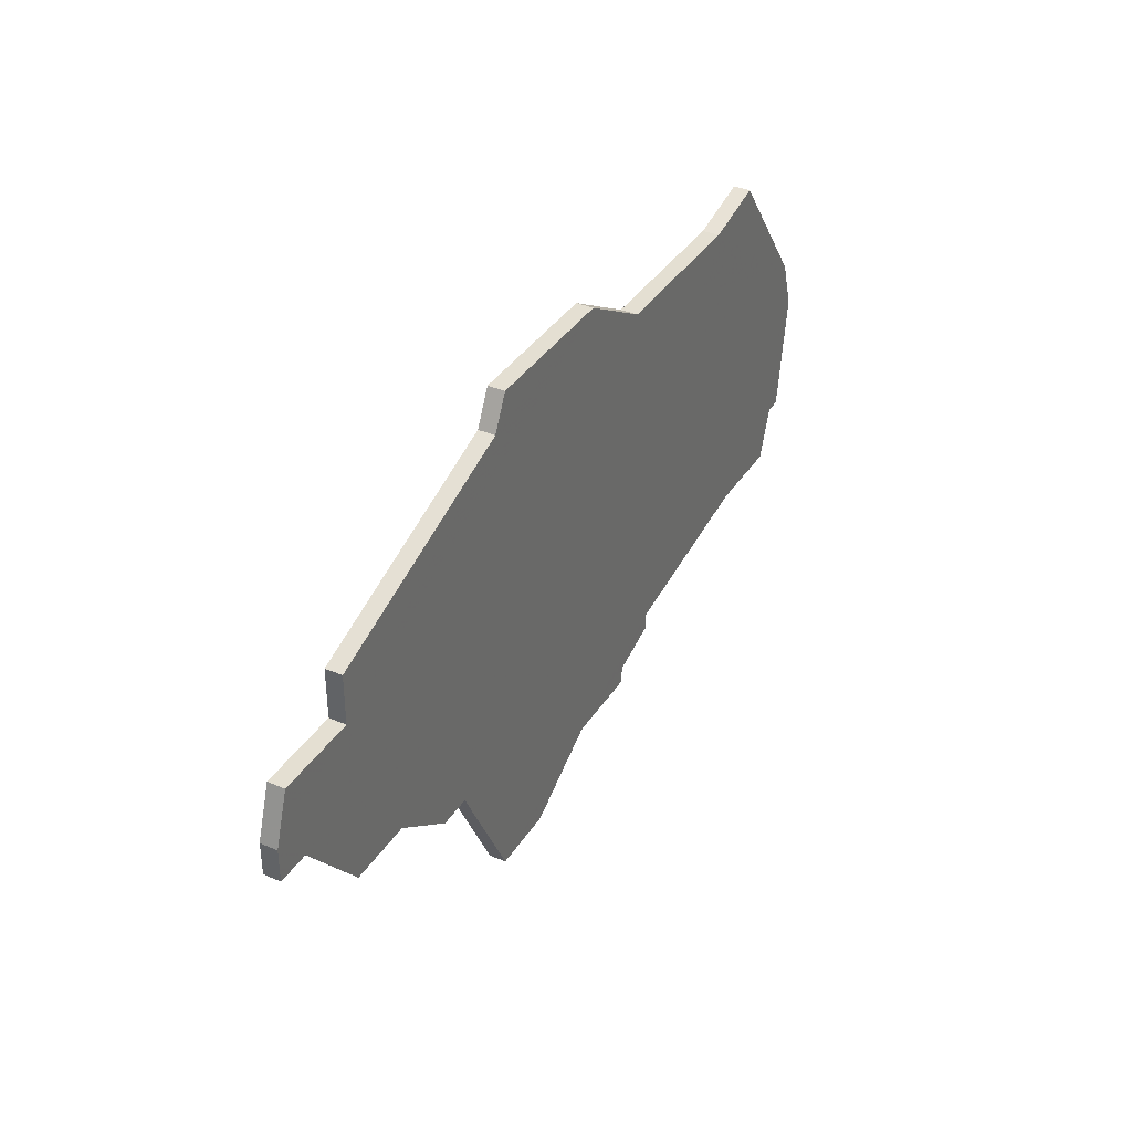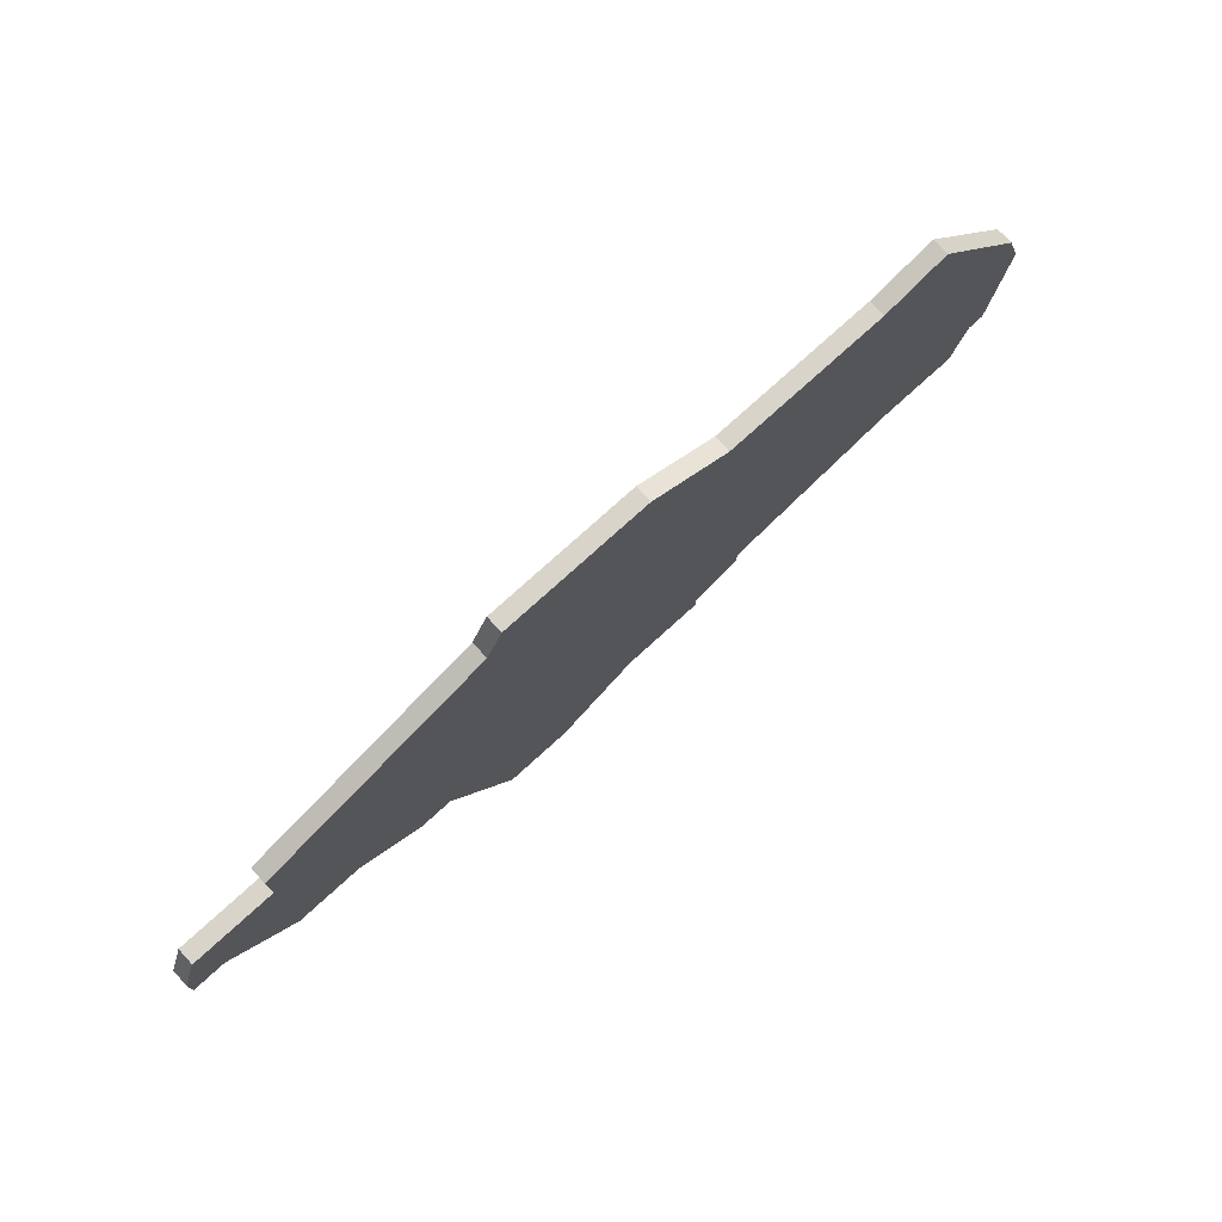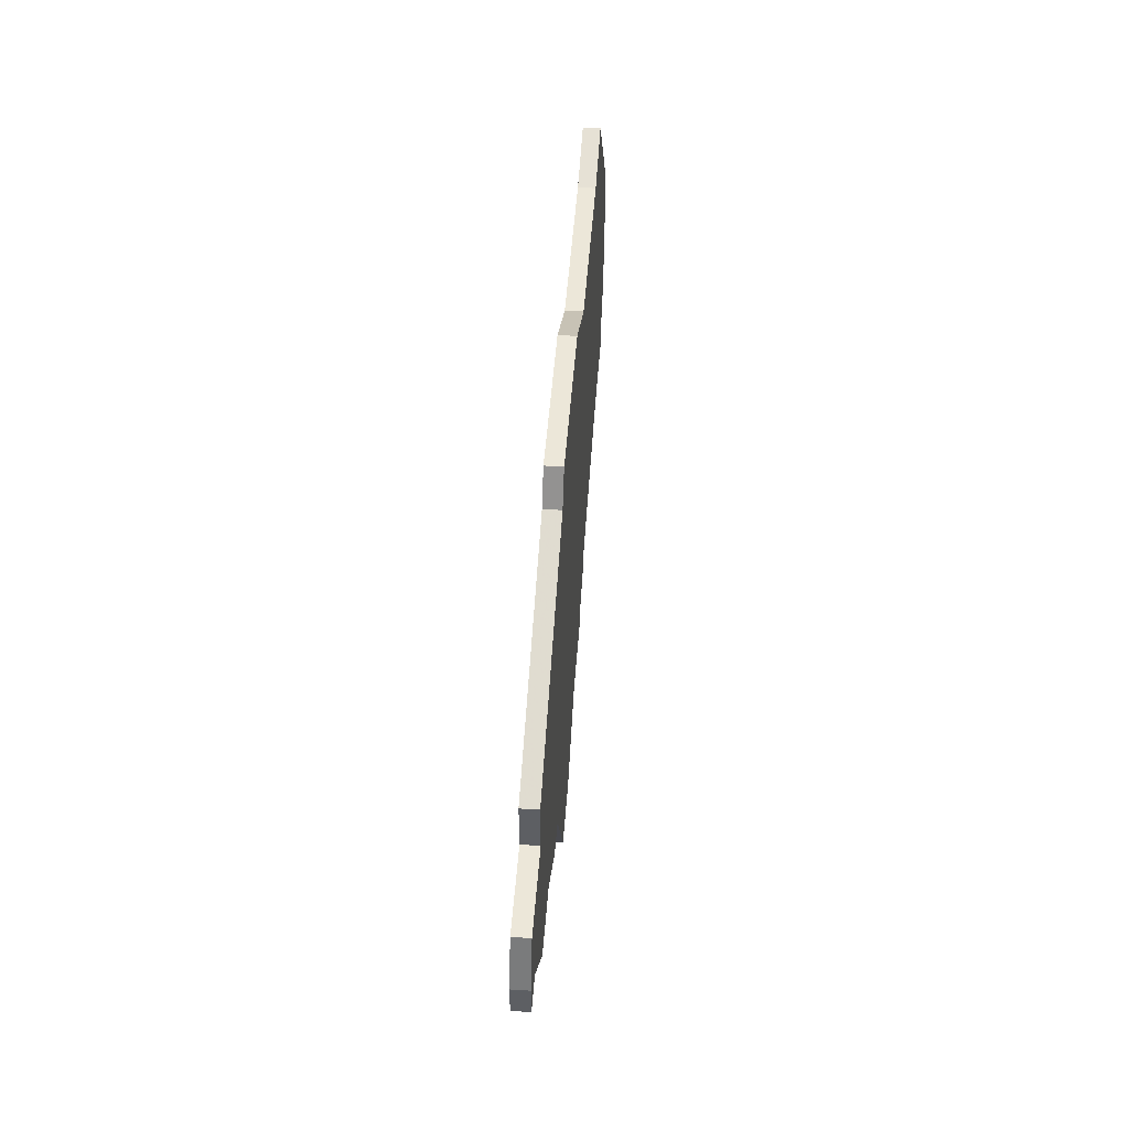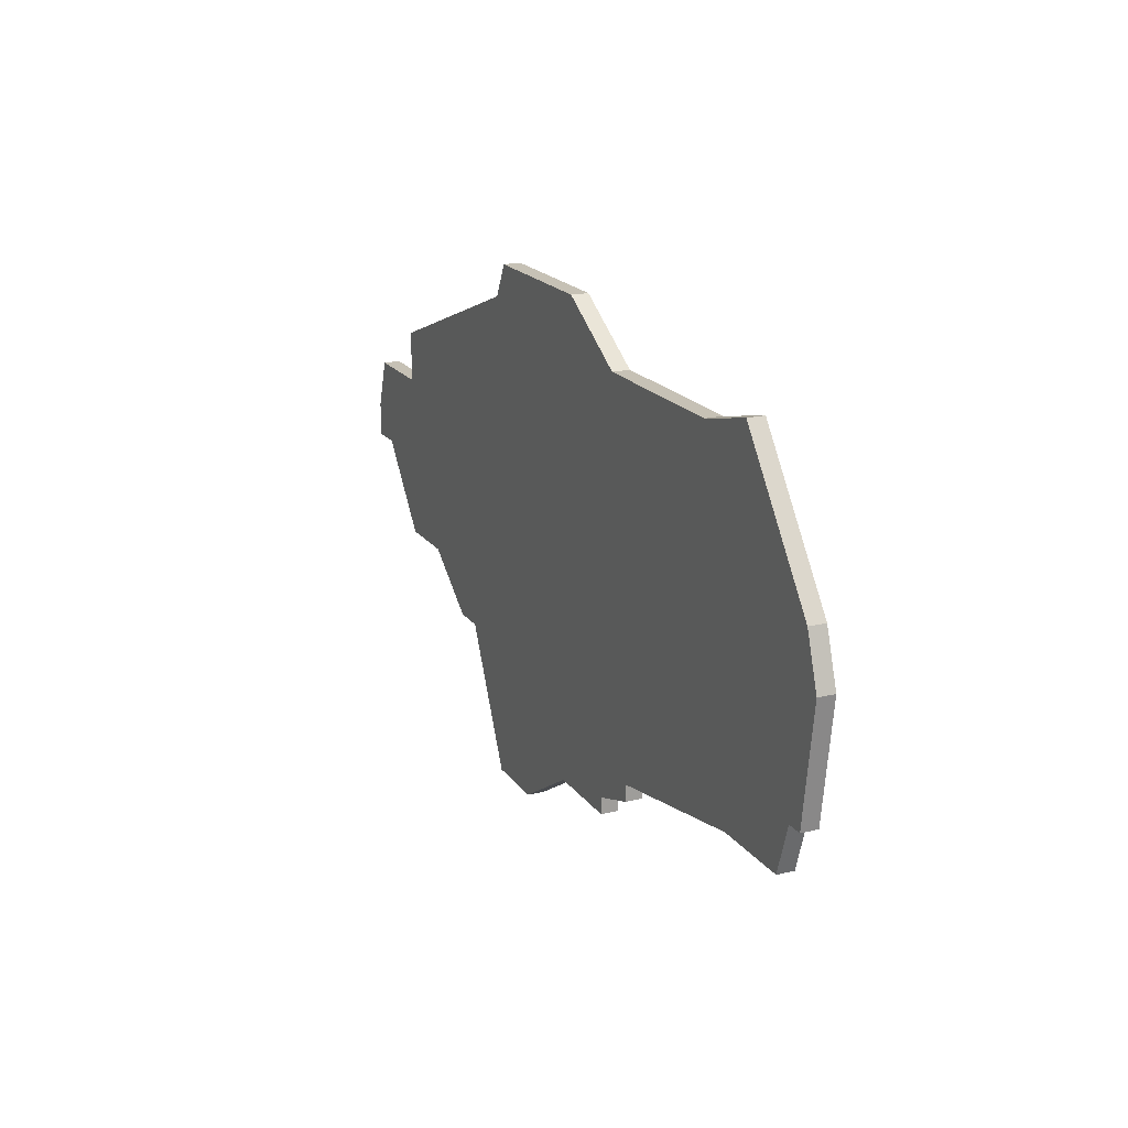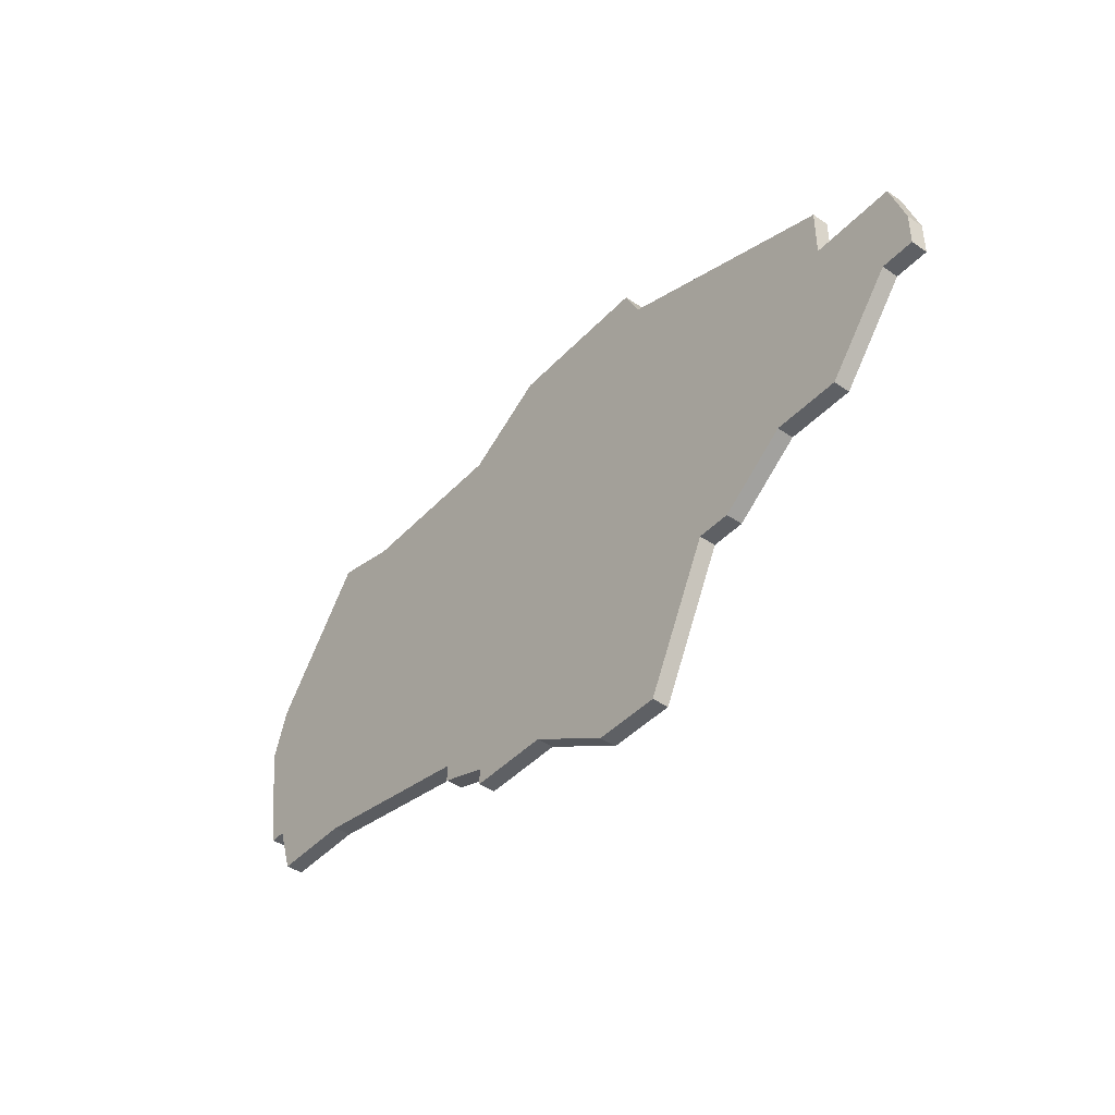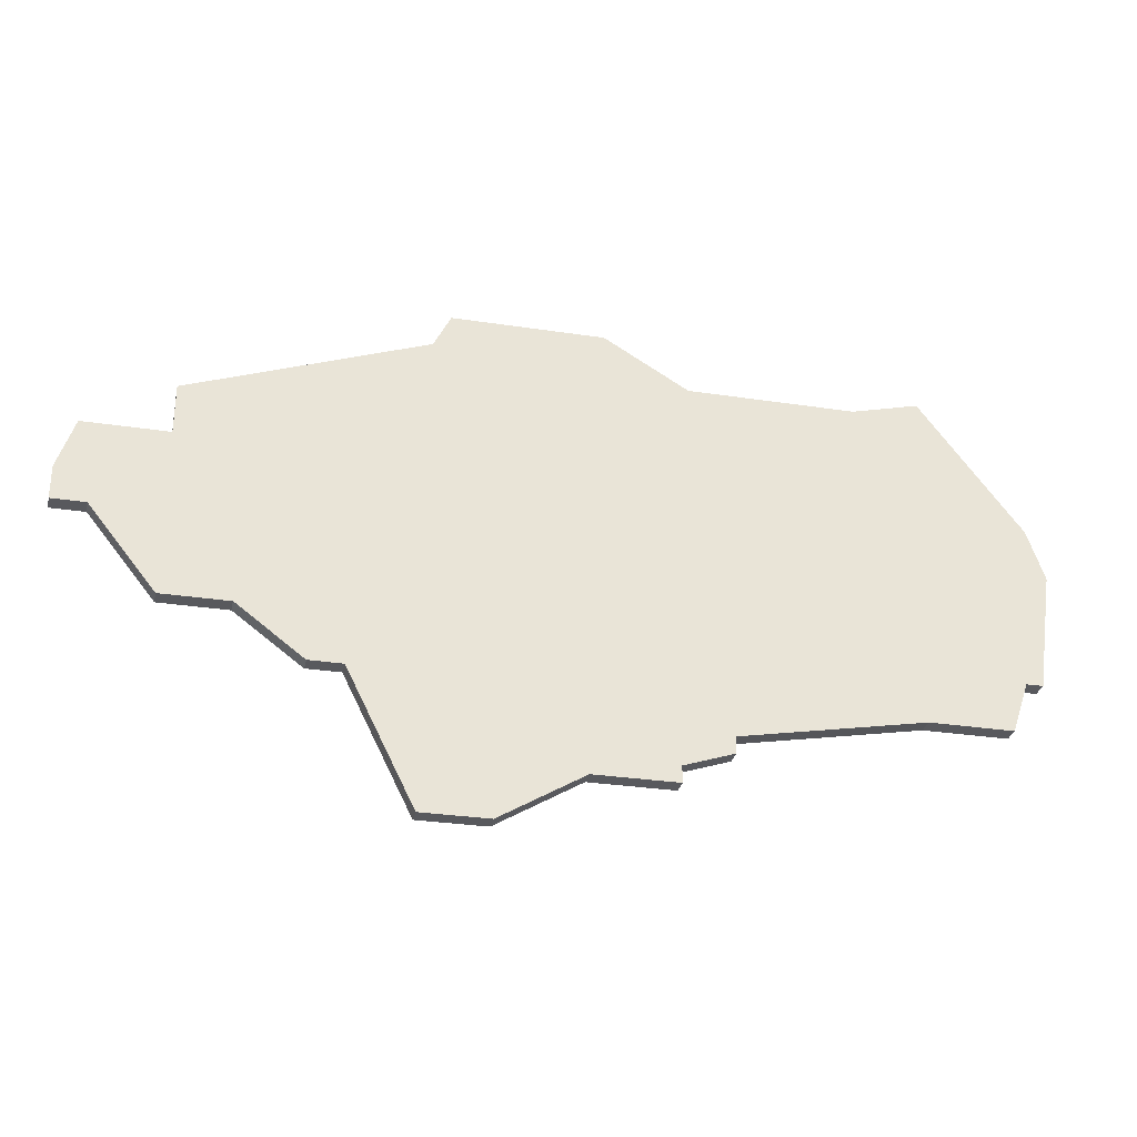
<metadata>
{"format":"obj","ext":"obj","renderer":"f3d","projection":"perspective","resolution":1024,"background":"white","views":[{"elev":37.2,"azim":119.0,"up":"+Y"},{"elev":75.2,"azim":137.6,"up":"+Y"},{"elev":49.7,"azim":94.2,"up":"+Y"},{"elev":18.7,"azim":-114.4,"up":"+Y"},{"elev":-42.9,"azim":50.9,"up":"+Y"},{"elev":-30.2,"azim":167.6,"up":"+Y"}]}
</metadata>
<code>
v 3136 -1452 0
v 3130 -1460 0
v 3129 -1463 0
v 3130 -1470 0
v 3131 -1470 0
v 3132 -1473 0
v 3137 -1473 0
v 3148 -1475 0
v 3148 -1476 0
v 3151 -1477 0
v 3151 -1478 0
v 3156 -1478 0
v 3161 -1481 0
v 3165 -1481 0
v 3169 -1473 0
v 3171 -1473 0
v 3175 -1470 0
v 3179 -1470 0
v 3183 -1465 0
v 3185 -1465 0
v 3185 -1463 0
v 3184 -1460 0
v 3179 -1460 0
v 3179 -1457 0
v 3165 -1452 0
v 3164 -1450 0
v 3155 -1450 0
v 3150 -1453 0
v 3140 -1453 0
v 3136 -1452 1
v 3130 -1460 1
v 3129 -1463 1
v 3130 -1470 1
v 3131 -1470 1
v 3132 -1473 1
v 3137 -1473 1
v 3148 -1475 1
v 3148 -1476 1
v 3151 -1477 1
v 3151 -1478 1
v 3156 -1478 1
v 3161 -1481 1
v 3165 -1481 1
v 3169 -1473 1
v 3171 -1473 1
v 3175 -1470 1
v 3179 -1470 1
v 3183 -1465 1
v 3185 -1465 1
v 3185 -1463 1
v 3184 -1460 1
v 3179 -1460 1
v 3179 -1457 1
v 3165 -1452 1
v 3164 -1450 1
v 3155 -1450 1
v 3150 -1453 1
v 3140 -1453 1
f 2 1 29
f 4 3 2
f 7 6 5
f 10 9 8
f 12 11 10
f 14 13 12
f 17 16 15
f 19 18 17
f 21 20 19
f 23 22 21
f 25 24 23
f 27 26 25
f 2 29 28
f 5 4 2
f 8 7 5
f 12 10 8
f 15 14 12
f 19 17 15
f 23 21 19
f 27 25 23
f 5 2 28
f 15 12 8
f 23 19 15
f 28 27 23
f 8 5 28
f 23 15 8
f 8 28 23
f 58 30 31
f 31 32 33
f 34 35 36
f 37 38 39
f 39 40 41
f 41 42 43
f 44 45 46
f 46 47 48
f 48 49 50
f 50 51 52
f 52 53 54
f 54 55 56
f 57 58 31
f 31 33 34
f 34 36 37
f 37 39 41
f 41 43 44
f 44 46 48
f 48 50 52
f 52 54 56
f 57 31 34
f 37 41 44
f 44 48 52
f 52 56 57
f 57 34 37
f 37 44 52
f 52 57 37
f 31 30 2
f 2 30 1
f 32 31 3
f 3 31 2
f 33 32 4
f 4 32 3
f 34 33 5
f 5 33 4
f 35 34 6
f 6 34 5
f 36 35 7
f 7 35 6
f 37 36 8
f 8 36 7
f 38 37 9
f 9 37 8
f 39 38 10
f 10 38 9
f 40 39 11
f 11 39 10
f 41 40 12
f 12 40 11
f 42 41 13
f 13 41 12
f 43 42 14
f 14 42 13
f 44 43 15
f 15 43 14
f 45 44 16
f 16 44 15
f 46 45 17
f 17 45 16
f 47 46 18
f 18 46 17
f 48 47 19
f 19 47 18
f 49 48 20
f 20 48 19
f 50 49 21
f 21 49 20
f 51 50 22
f 22 50 21
f 52 51 23
f 23 51 22
f 53 52 24
f 24 52 23
f 54 53 25
f 25 53 24
f 55 54 26
f 26 54 25
f 56 55 27
f 27 55 26
f 57 56 28
f 28 56 27
f 30 58 1
f 1 58 29
f 58 57 29
f 29 57 28

</code>
